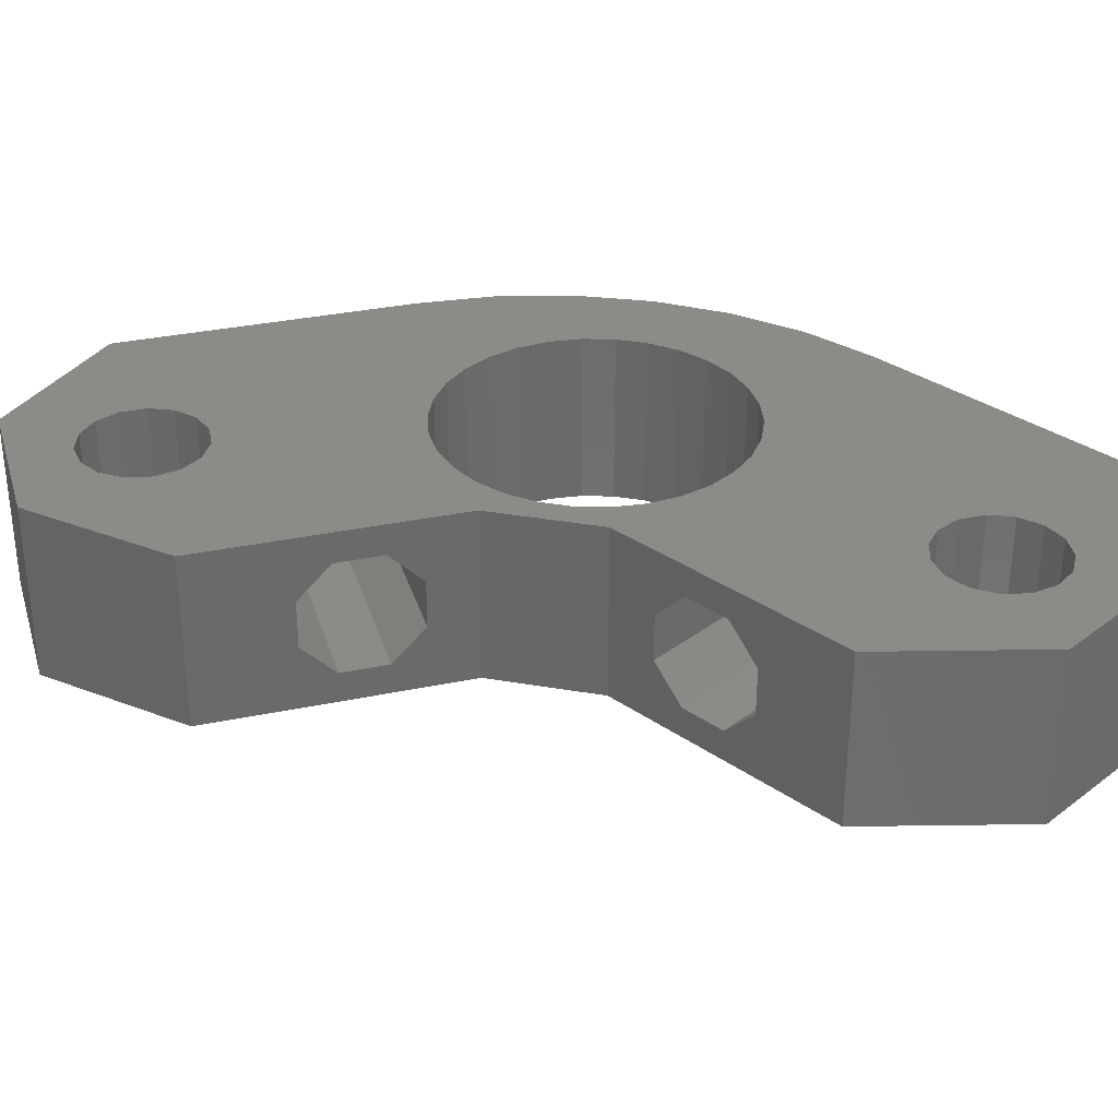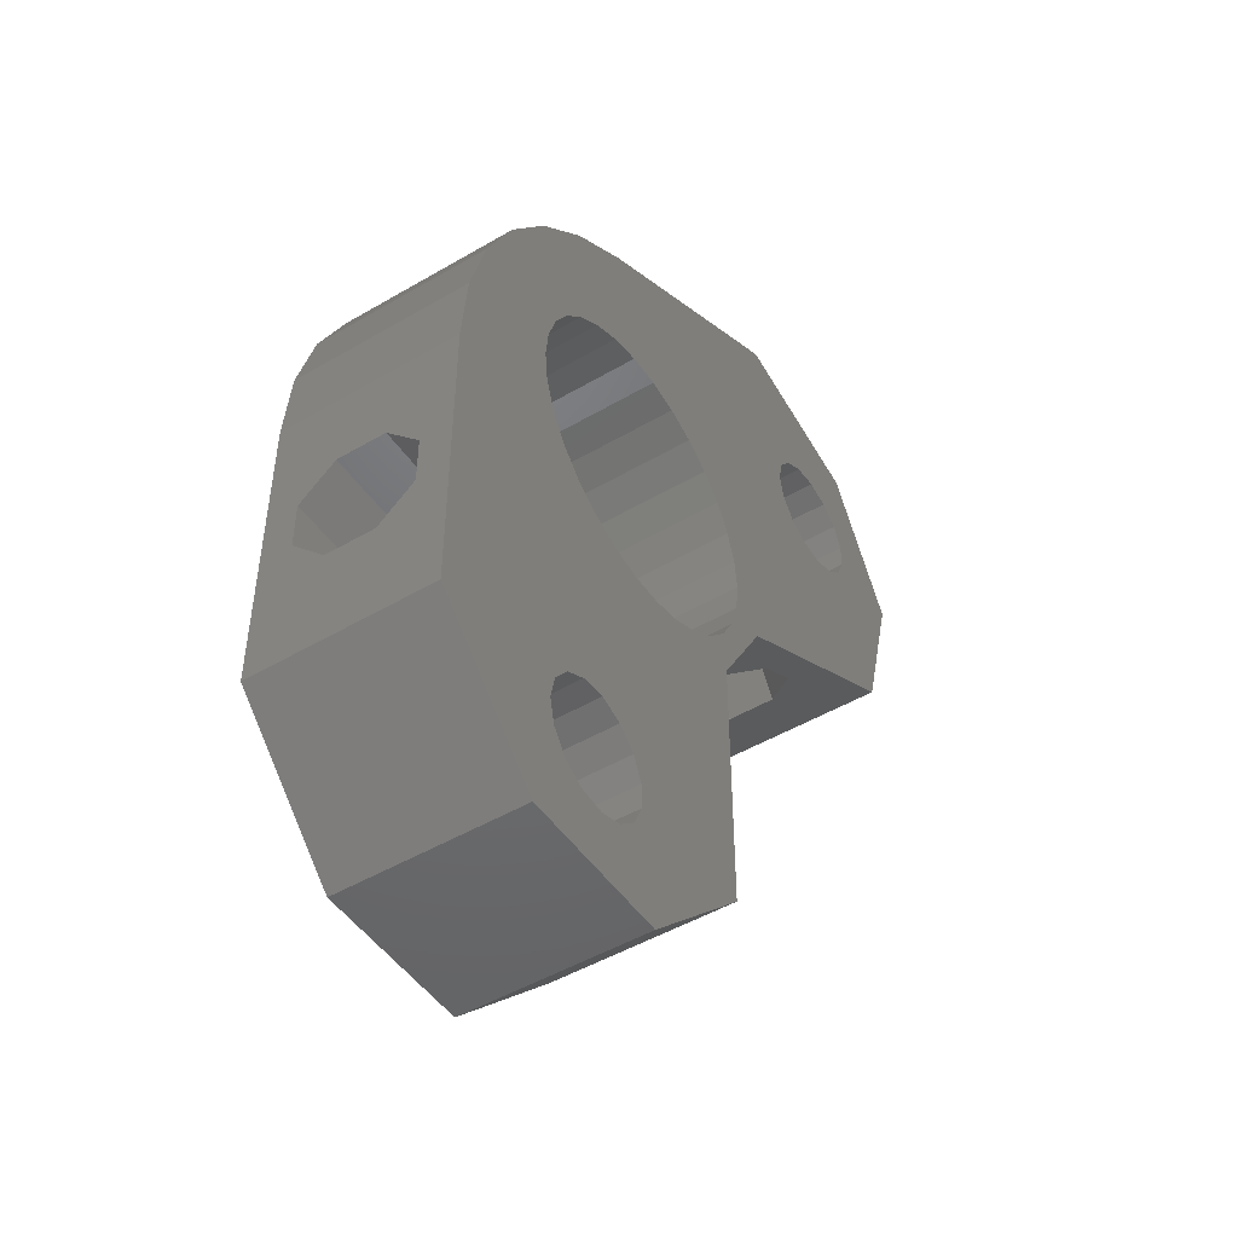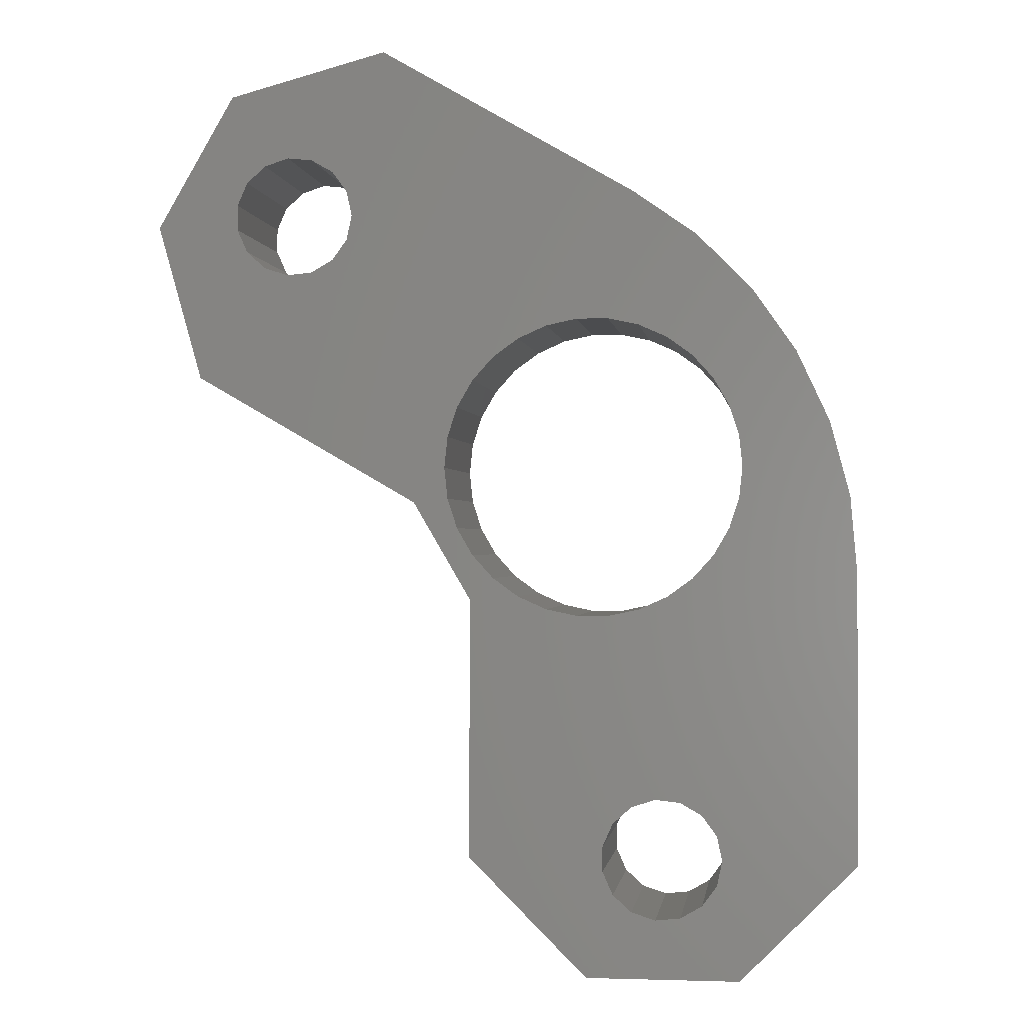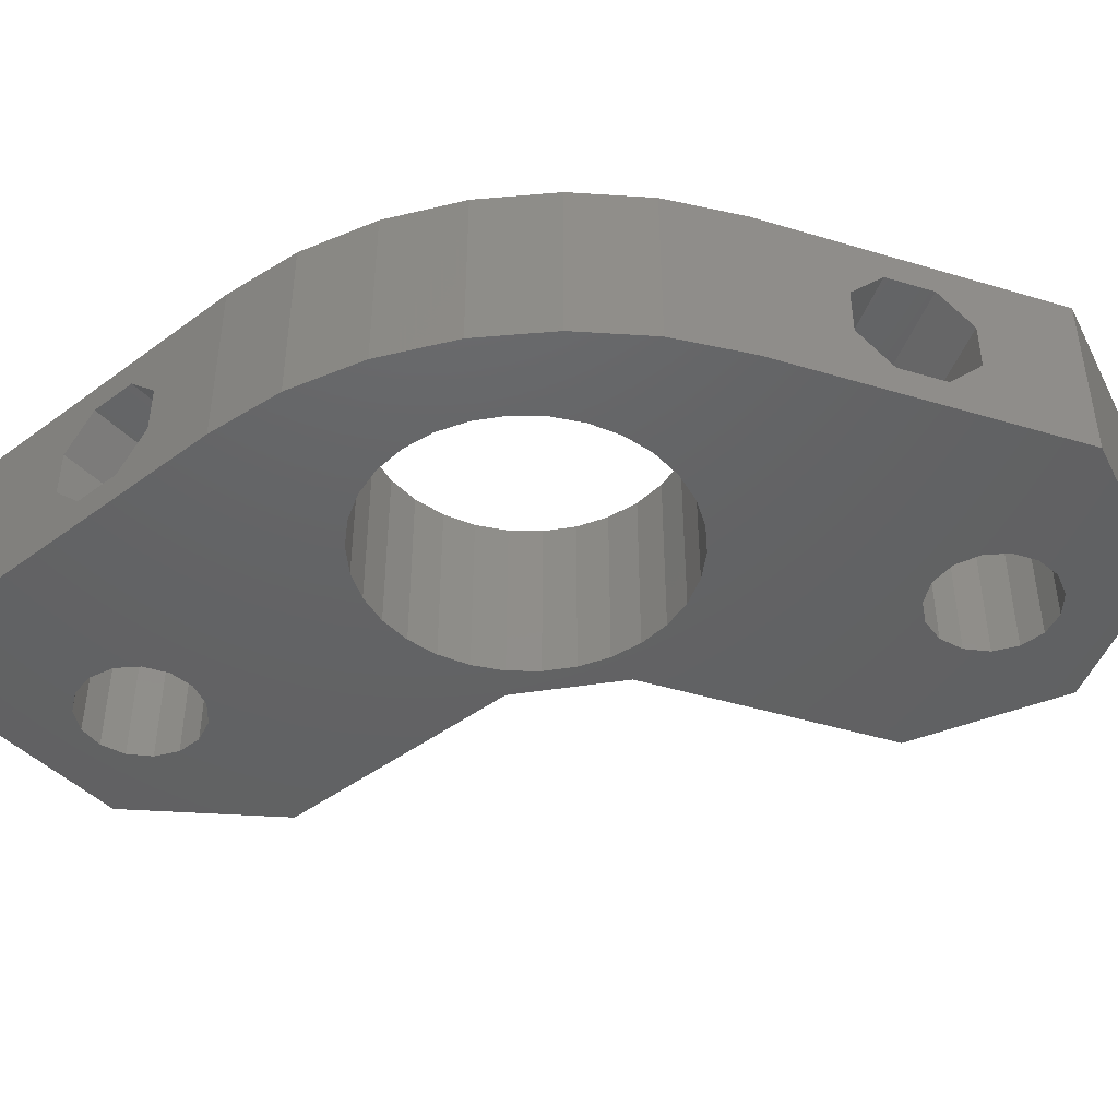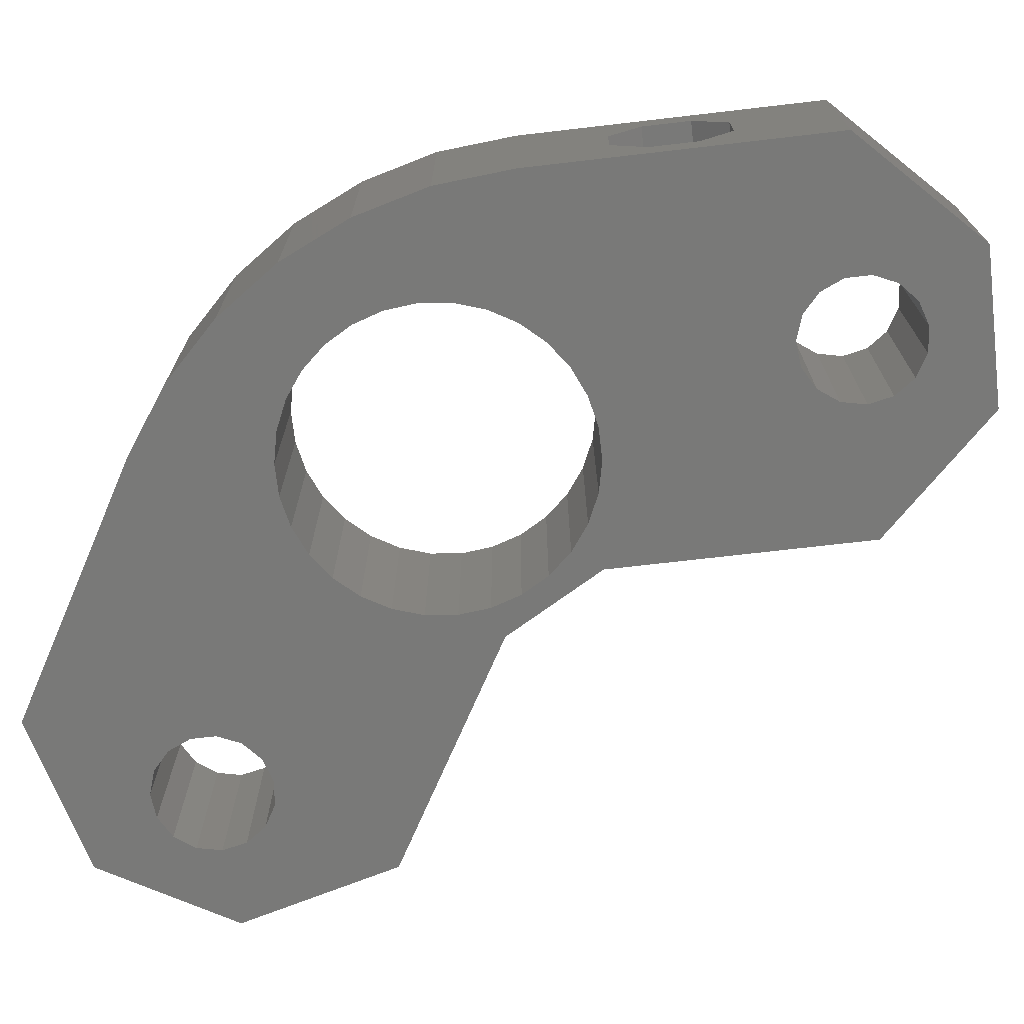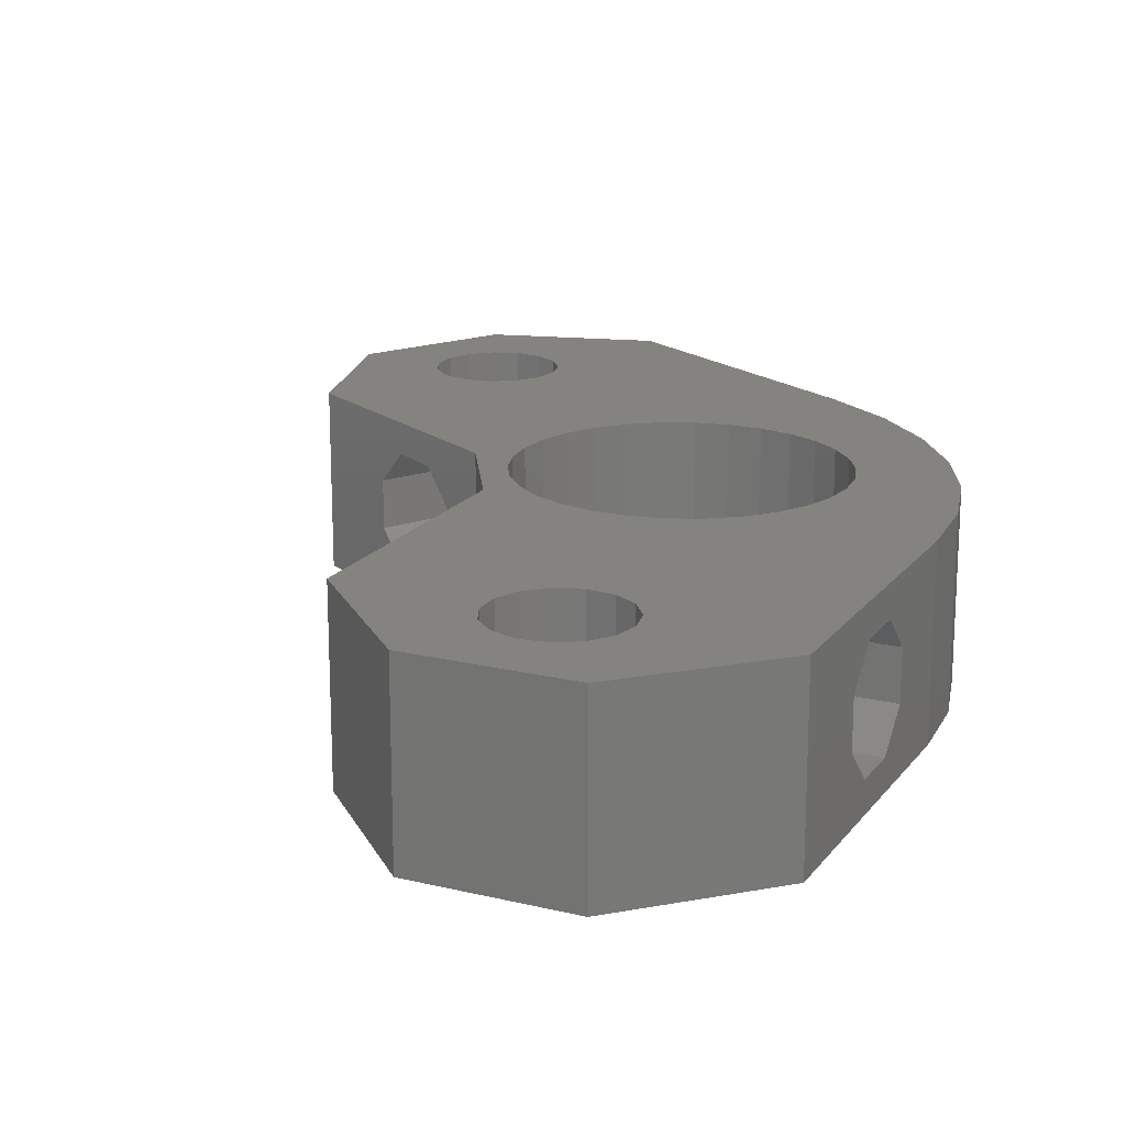
<metadata>
{"format":"stl","ext":"stl","renderer":"f3d","projection":"perspective","resolution":1024,"background":"white","views":[{"elev":33.0,"azim":-46.1,"up":"+Z"},{"elev":-48.7,"azim":123.1,"up":"+Y"},{"elev":-0.9,"azim":7.5,"up":"+Y"},{"elev":-44.7,"azim":130.7,"up":"+Z"},{"elev":-71.6,"azim":156.6,"up":"+Z"},{"elev":18.1,"azim":25.2,"up":"+Z"}]}
</metadata>
<code>
# stl→obj: 186 verts, 388 faces
v 0 59.2 0
v 0 59.2 13.5
v 5.986 69.57 0
v 5.986 69.57 13.5
v 3.405 47.1 0
v 3.405 47.1 13.5
v 8.663 63.98 0
v 18.28 72.86 0
v 15.71 59.91 0
v 38.14 61.39 0
v 43.06 57.94 0
v 47.31 53.69 0
v 42.71 48.52 0
v 50.75 48.77 0
v 45.57 44.59 0
v 53.29 43.33 0
v 46.58 39.83 0
v 54.84 37.52 0
v 45.57 35.07 0
v 55.36 31.54 0
v 36.1 28.19 0
v 55.35 9.049 0
v 43.42 5.756 0
v 46.3 0 0
v 37.92 5.179 0
v 34.38 0 0
v 31.27 28.7 0
v 29.03 29.7 0
v 6.416 60.89 0
v 46.33 37.4 0
v 6.416 58.93 0
v 7.211 57.15 0
v 14.16 56.42 0
v 12.47 55.44 0
v 8.663 55.84 0
v 10.52 55.24 0
v 15.31 58 0
v 12.47 64.38 0
v 14.16 63.4 0
v 15.31 61.82 0
v 10.52 64.59 0
v 7.211 62.67 0
v 23.18 39.83 0
v 23.44 42.26 0
v 24.19 35.07 0
v 20.74 37.1 0
v 23.44 37.4 0
v 44.35 32.95 0
v 27.05 31.13 0
v 42.71 31.13 0
v 40.73 29.7 0
v 38.5 28.7 0
v 33.66 28.19 0
v 25.42 32.95 0
v 46.33 42.26 0
v 44.35 46.7 0
v 40.73 49.96 0
v 29.03 49.96 0
v 31.27 50.95 0
v 38.5 50.95 0
v 36.1 51.46 0
v 33.66 51.46 0
v 27.05 48.52 0
v 25.42 46.7 0
v 24.19 44.59 0
v 39.78 4.575 0
v 41.73 4.779 0
v 35.68 10.23 0
v 35.68 8.272 0
v 36.47 6.486 0
v 25.2 29.47 0
v 44.57 7.337 0
v 41.73 13.72 0
v 43.42 12.74 0
v 44.97 9.249 0
v 44.57 11.16 0
v 39.78 13.92 0
v 37.92 13.32 0
v 36.47 12.01 0
v 25.2 9.18 0
v 18.28 72.86 13.5
v 6.416 58.93 13.5
v 34.38 0 13.5
v 25.2 29.47 13.5
v 25.2 9.18 13.5
v 35.68 8.272 13.5
v 14.16 56.42 13.5
v 12.47 55.44 13.5
v 20.74 37.1 13.5
v 31.27 50.95 13.5
v 33.66 51.46 13.5
v 50.75 48.77 13.5
v 53.29 43.33 13.5
v 47.31 53.69 13.5
v 43.06 57.94 13.5
v 38.14 61.39 13.5
v 7.211 57.15 13.5
v 6.416 60.89 13.5
v 7.211 62.67 13.5
v 10.52 55.24 13.5
v 12.47 64.38 13.5
v 10.52 64.59 13.5
v 14.16 63.4 13.5
v 40.73 49.96 13.5
v 42.71 48.52 13.5
v 38.5 28.7 13.5
v 36.1 28.19 13.5
v 55.35 9.049 13.5
v 46.33 37.4 13.5
v 45.57 35.07 13.5
v 55.36 31.54 13.5
v 37.92 13.32 13.5
v 29.03 29.7 13.5
v 27.05 31.13 13.5
v 15.71 59.91 13.5
v 15.31 58 13.5
v 25.42 46.7 13.5
v 8.663 55.84 13.5
v 23.18 39.83 13.5
v 23.44 42.26 13.5
v 24.19 35.07 13.5
v 23.44 37.4 13.5
v 39.78 13.92 13.5
v 31.27 28.7 13.5
v 24.19 44.59 13.5
v 41.73 13.72 13.5
v 29.03 49.96 13.5
v 15.31 61.82 13.5
v 27.05 48.52 13.5
v 33.66 28.19 13.5
v 40.73 29.7 13.5
v 44.35 46.7 13.5
v 46.58 39.83 13.5
v 36.1 51.46 13.5
v 38.5 50.95 13.5
v 45.57 44.59 13.5
v 46.33 42.26 13.5
v 54.84 37.52 13.5
v 44.35 32.95 13.5
v 42.71 31.13 13.5
v 36.47 12.01 13.5
v 25.42 32.95 13.5
v 36.47 6.486 13.5
v 35.68 10.23 13.5
v 41.73 4.779 13.5
v 39.78 4.575 13.5
v 46.3 0 13.5
v 44.97 9.249 13.5
v 44.57 7.337 13.5
v 43.42 5.756 13.5
v 43.42 12.74 13.5
v 44.57 11.16 13.5
v 37.92 5.179 13.5
v 8.663 63.98 13.5
v 15.33 40.22 2.362
v 15.33 40.22 11.14
v 17.56 38.93 8.568
v 9.955 43.32 4.932
v 12.18 42.04 11.14
v 9.955 43.32 8.568
v 17.56 38.93 4.932
v 12.18 42.04 2.362
v 25.2 25.39 4.932
v 25.2 22.82 2.362
v 25.2 22.82 11.14
v 25.2 16.61 4.932
v 25.2 19.18 2.362
v 25.2 25.39 8.568
v 25.2 19.18 11.14
v 25.2 16.61 8.568
v 55.36 22.82 2.362
v 55.35 16.61 4.932
v 55.36 25.39 8.568
v 55.36 25.39 4.932
v 55.35 16.61 8.568
v 55.36 19.18 11.14
v 55.36 22.82 11.14
v 55.36 19.18 2.362
v 32.43 64.69 4.932
v 30.2 65.98 2.362
v 30.2 65.98 11.14
v 24.83 69.08 8.568
v 24.83 69.08 4.932
v 27.05 67.79 2.362
v 32.43 64.69 8.568
v 27.05 67.79 11.14
f 1 2 3
f 3 2 4
f 1 5 2
f 2 5 6
f 1 3 5
f 7 3 8
f 9 8 10
f 5 10 11
f 5 11 12
f 13 12 14
f 15 14 16
f 17 16 18
f 19 18 20
f 21 20 22
f 23 22 24
f 25 24 26
f 27 22 28
f 5 3 29
f 17 18 30
f 5 29 31
f 5 31 32
f 33 10 34
f 5 35 36
f 5 36 34
f 5 34 10
f 37 10 33
f 38 8 39
f 40 8 9
f 37 9 10
f 39 8 40
f 7 8 41
f 42 3 7
f 43 5 44
f 29 3 42
f 45 46 47
f 5 43 46
f 43 47 46
f 19 20 48
f 35 5 32
f 41 8 38
f 49 28 22
f 48 20 50
f 51 20 52
f 52 20 21
f 53 21 22
f 50 20 51
f 53 22 27
f 54 46 45
f 30 18 19
f 55 16 17
f 15 16 55
f 56 14 15
f 13 14 56
f 57 12 13
f 58 5 59
f 60 12 57
f 61 12 60
f 62 12 61
f 5 12 62
f 5 62 59
f 63 5 58
f 64 5 63
f 65 5 64
f 44 5 65
f 66 24 25
f 23 24 67
f 68 69 26
f 67 24 66
f 69 70 26
f 70 25 26
f 46 49 71
f 72 22 23
f 73 71 74
f 75 22 72
f 76 22 75
f 74 22 76
f 71 22 74
f 77 71 73
f 78 71 77
f 79 71 78
f 46 54 49
f 49 22 71
f 71 79 68
f 71 68 26
f 71 26 80
f 3 4 8
f 8 4 81
f 4 2 6
f 82 4 6
f 83 84 85
f 86 84 83
f 87 88 89
f 90 91 4
f 92 4 93
f 94 4 92
f 95 4 94
f 96 4 95
f 81 4 96
f 97 82 6
f 98 4 82
f 99 4 98
f 88 100 89
f 101 4 102
f 90 4 103
f 104 105 93
f 106 107 108
f 109 110 111
f 101 103 4
f 112 113 114
f 115 116 117
f 118 97 89
f 119 120 87
f 89 97 6
f 121 122 84
f 112 123 124
f 125 117 116
f 116 87 120
f 123 126 107
f 127 103 128
f 127 128 115
f 87 89 84
f 127 115 129
f 130 124 123
f 131 106 108
f 105 132 93
f 133 109 111
f 134 4 91
f 135 4 134
f 104 4 135
f 93 4 104
f 136 137 138
f 93 132 138
f 132 136 138
f 138 137 111
f 137 133 111
f 111 110 108
f 110 139 108
f 139 140 108
f 140 131 108
f 117 129 115
f 123 107 130
f 141 112 84
f 112 114 84
f 114 142 84
f 142 121 84
f 143 86 83
f 144 84 86
f 141 84 144
f 145 146 147
f 148 149 147
f 112 124 113
f 150 145 147
f 108 107 126
f 108 126 151
f 149 150 147
f 108 151 152
f 108 148 147
f 108 152 148
f 147 146 83
f 146 153 83
f 153 143 83
f 100 118 89
f 99 154 4
f 87 122 119
f 87 84 122
f 127 90 103
f 120 125 116
f 154 102 4
f 155 5 46
f 156 157 89
f 6 5 158
f 159 6 160
f 89 6 159
f 89 159 156
f 89 157 46
f 157 161 46
f 162 5 155
f 158 5 162
f 158 160 6
f 161 155 46
f 46 71 89
f 89 71 84
f 163 71 164
f 165 85 84
f 80 85 166
f 80 166 167
f 80 167 71
f 167 164 71
f 165 84 168
f 71 163 84
f 163 168 84
f 169 85 165
f 170 85 169
f 166 85 170
f 85 80 26
f 83 85 26
f 83 26 24
f 147 83 24
f 147 24 22
f 108 147 22
f 171 22 20
f 108 22 172
f 173 174 20
f 108 172 175
f 111 108 176
f 174 171 20
f 111 176 177
f 111 173 20
f 111 177 173
f 178 22 171
f 172 22 178
f 175 176 108
f 20 18 138
f 111 20 138
f 18 16 93
f 138 18 93
f 16 14 92
f 93 16 92
f 14 12 94
f 92 14 94
f 12 11 95
f 94 12 95
f 10 96 11
f 11 96 95
f 179 10 180
f 181 81 96
f 8 81 182
f 8 182 183
f 8 183 184
f 8 184 10
f 184 180 10
f 10 179 96
f 179 185 96
f 186 81 181
f 185 181 96
f 182 81 186
f 29 98 82
f 31 29 82
f 42 99 98
f 29 42 98
f 7 154 99
f 42 7 99
f 41 102 154
f 7 41 154
f 38 101 102
f 41 38 102
f 39 103 101
f 38 39 101
f 128 103 40
f 40 103 39
f 115 128 9
f 9 128 40
f 115 9 116
f 116 9 37
f 116 37 87
f 87 37 33
f 87 33 88
f 88 33 34
f 88 34 100
f 100 34 36
f 100 36 118
f 118 36 35
f 118 35 97
f 97 35 32
f 82 97 32
f 31 82 32
f 119 122 47
f 43 119 47
f 44 120 119
f 43 44 119
f 65 125 120
f 44 65 120
f 64 117 125
f 65 64 125
f 63 129 117
f 64 63 117
f 58 127 129
f 63 58 129
f 59 90 127
f 58 59 127
f 62 91 90
f 59 62 90
f 61 134 91
f 62 61 91
f 60 135 134
f 61 60 134
f 57 104 135
f 60 57 135
f 13 105 104
f 57 13 104
f 132 105 56
f 56 105 13
f 136 132 15
f 15 132 56
f 137 136 55
f 55 136 15
f 133 137 17
f 17 137 55
f 133 17 109
f 109 17 30
f 109 30 110
f 110 30 19
f 110 19 139
f 139 19 48
f 139 48 140
f 140 48 50
f 140 50 131
f 131 50 51
f 131 51 106
f 106 51 52
f 106 52 107
f 107 52 21
f 107 21 130
f 130 21 53
f 130 53 124
f 124 53 27
f 124 27 113
f 113 27 28
f 113 28 114
f 114 28 49
f 142 114 49
f 54 142 49
f 121 142 54
f 45 121 54
f 122 121 45
f 47 122 45
f 79 141 144
f 68 79 144
f 68 144 86
f 69 68 86
f 78 112 141
f 79 78 141
f 77 123 112
f 78 77 112
f 73 126 123
f 77 73 123
f 74 151 126
f 73 74 126
f 152 151 76
f 76 151 74
f 148 152 75
f 75 152 76
f 148 75 149
f 149 75 72
f 149 72 150
f 150 72 23
f 150 23 145
f 145 23 67
f 145 67 146
f 146 67 66
f 146 66 153
f 153 66 25
f 153 25 143
f 143 25 70
f 86 143 70
f 69 86 70
f 183 182 160
f 158 183 160
f 162 184 183
f 158 162 183
f 155 180 184
f 162 155 184
f 161 179 180
f 155 161 180
f 185 179 157
f 157 179 161
f 185 157 181
f 181 157 156
f 181 156 186
f 186 156 159
f 186 159 182
f 182 159 160
f 176 175 169
f 169 175 170
f 172 166 175
f 175 166 170
f 177 176 165
f 165 176 169
f 168 173 177
f 165 168 177
f 163 174 173
f 168 163 173
f 171 174 163
f 164 171 163
f 178 171 164
f 167 178 164
f 178 167 172
f 172 167 166

</code>
